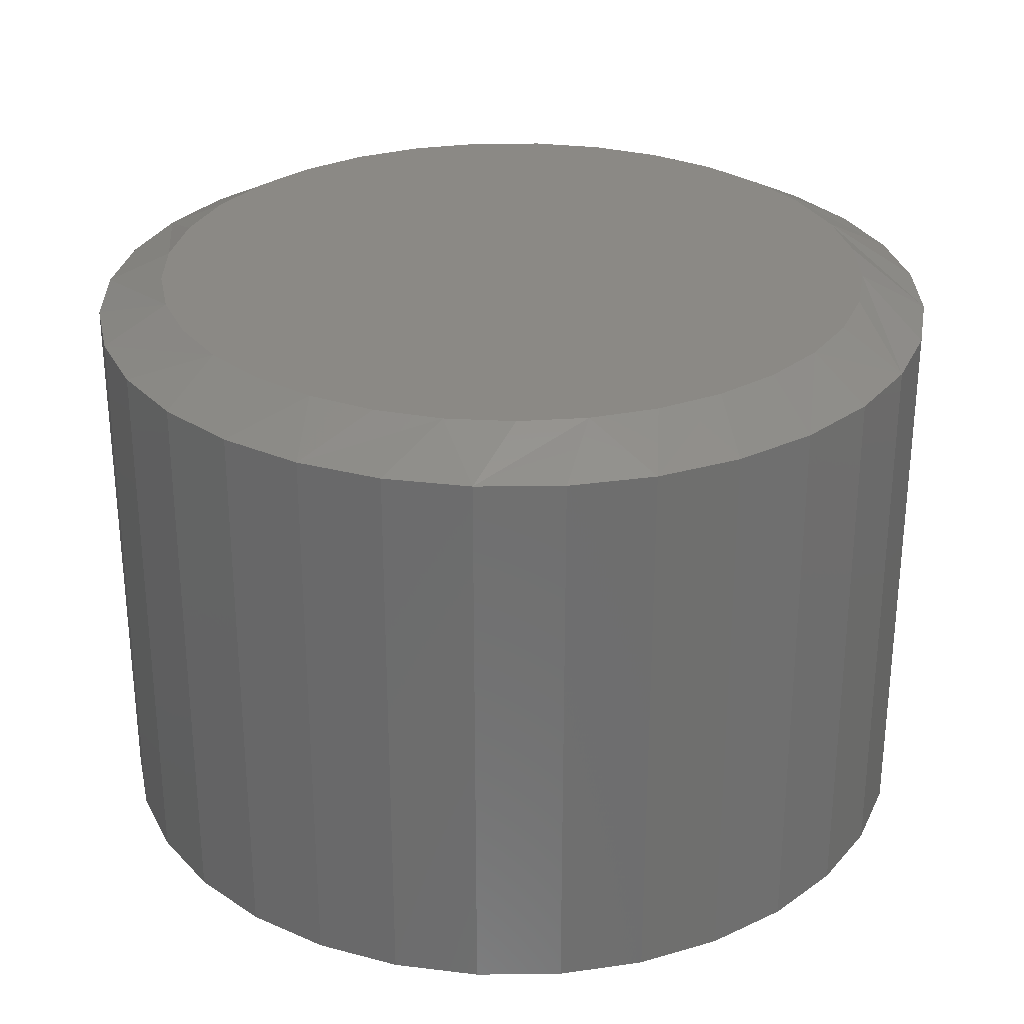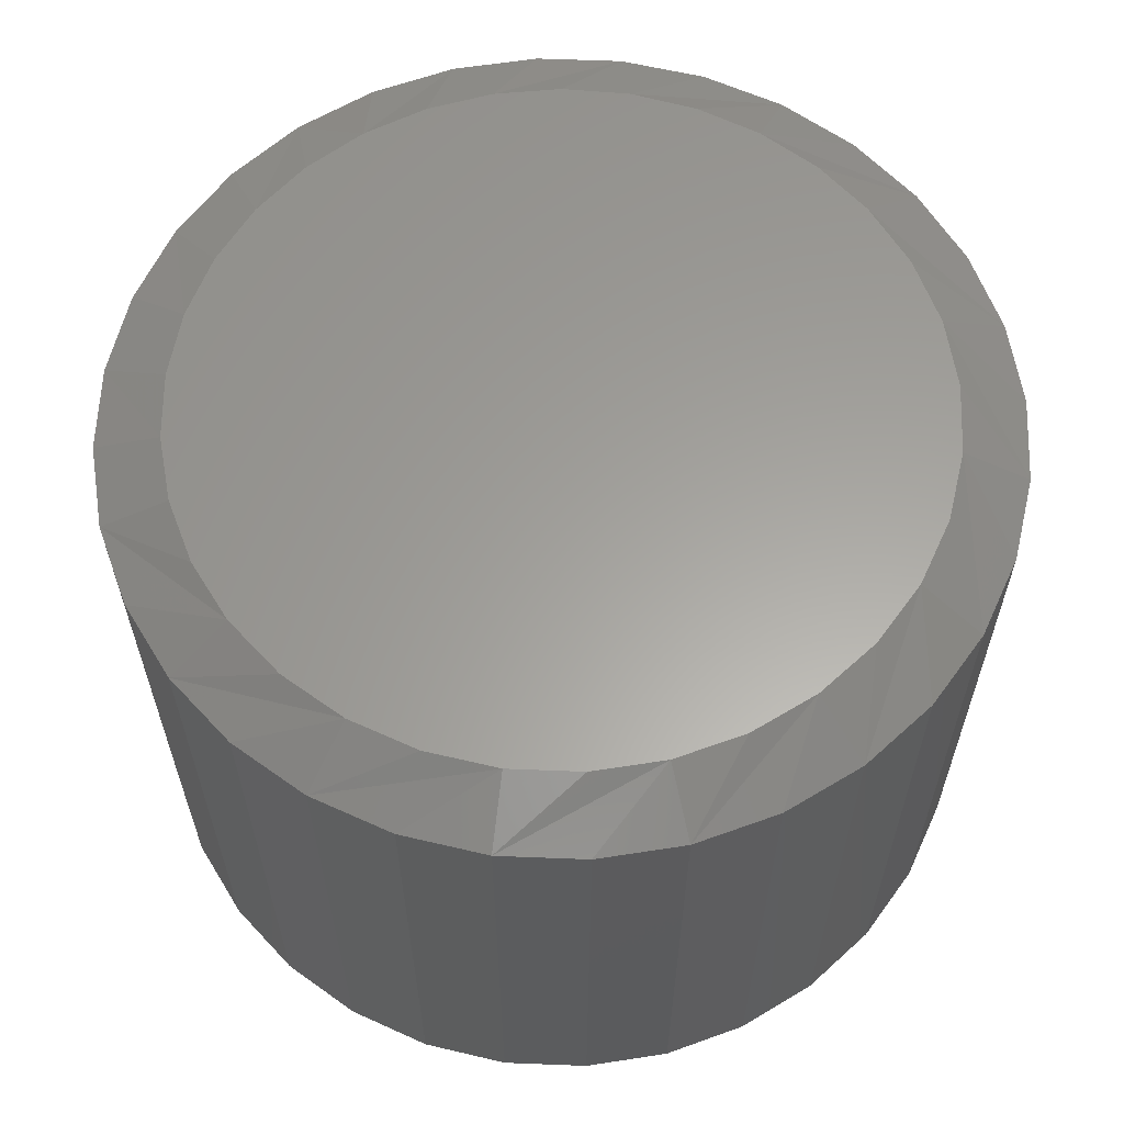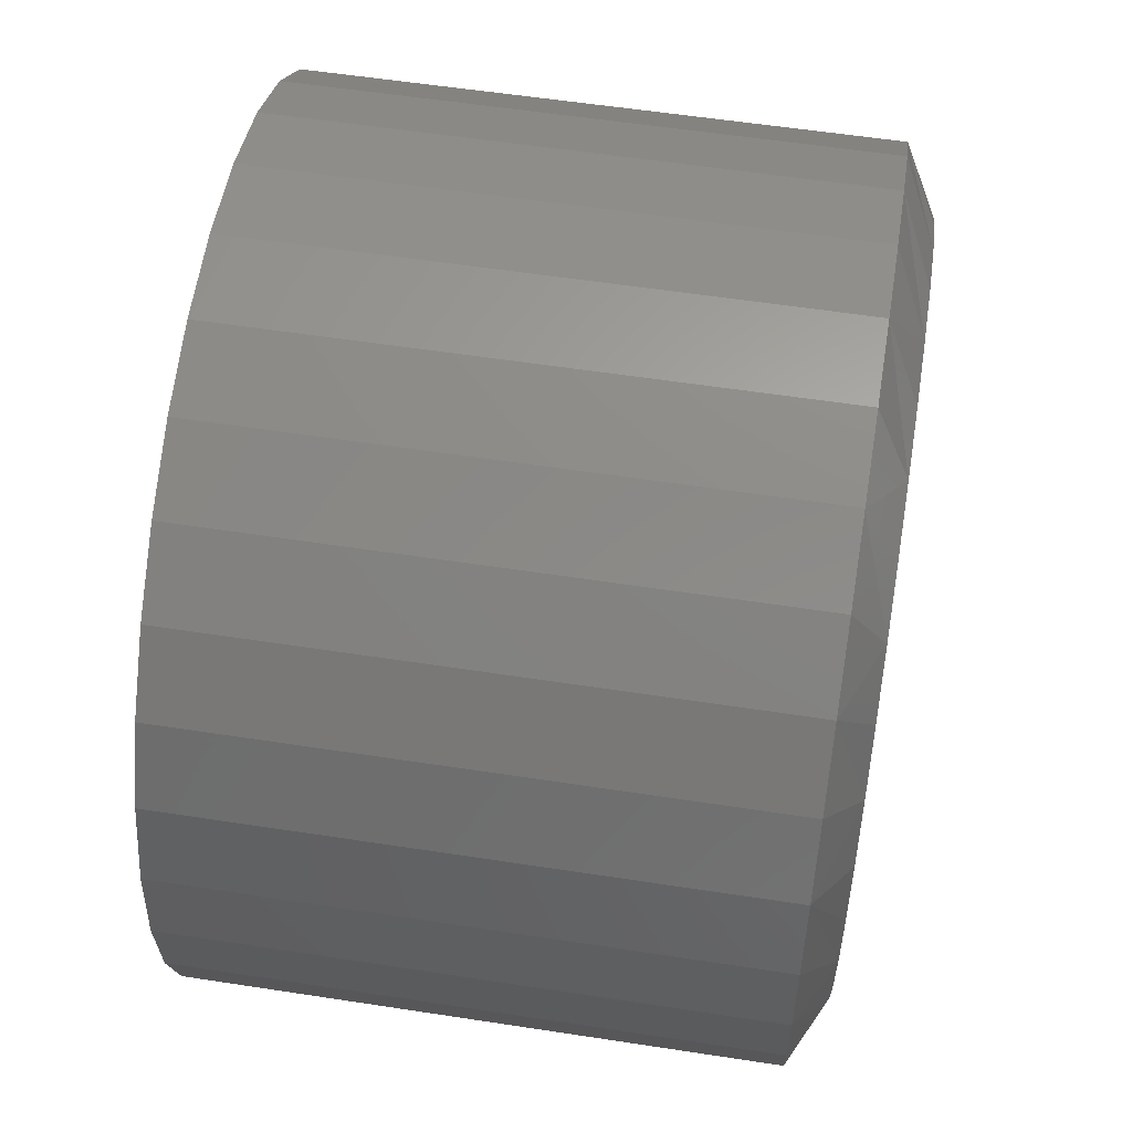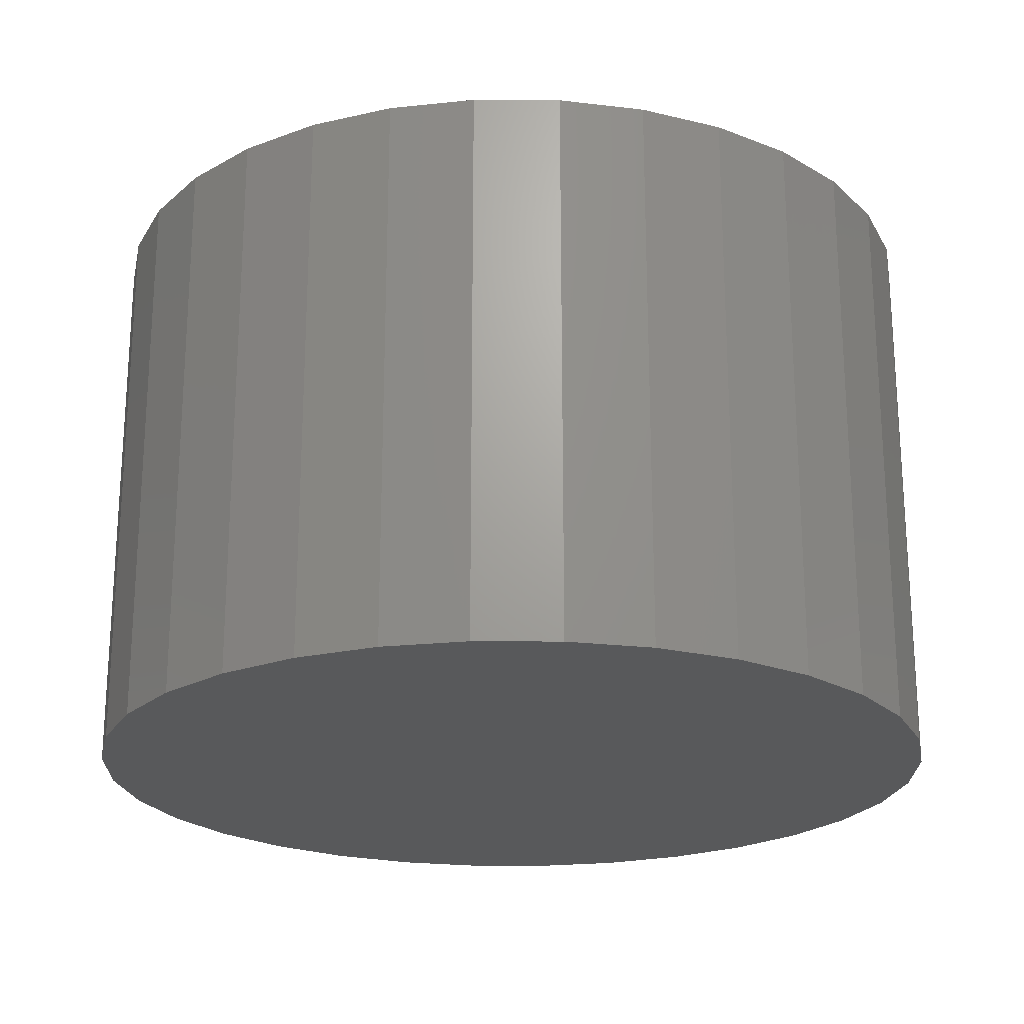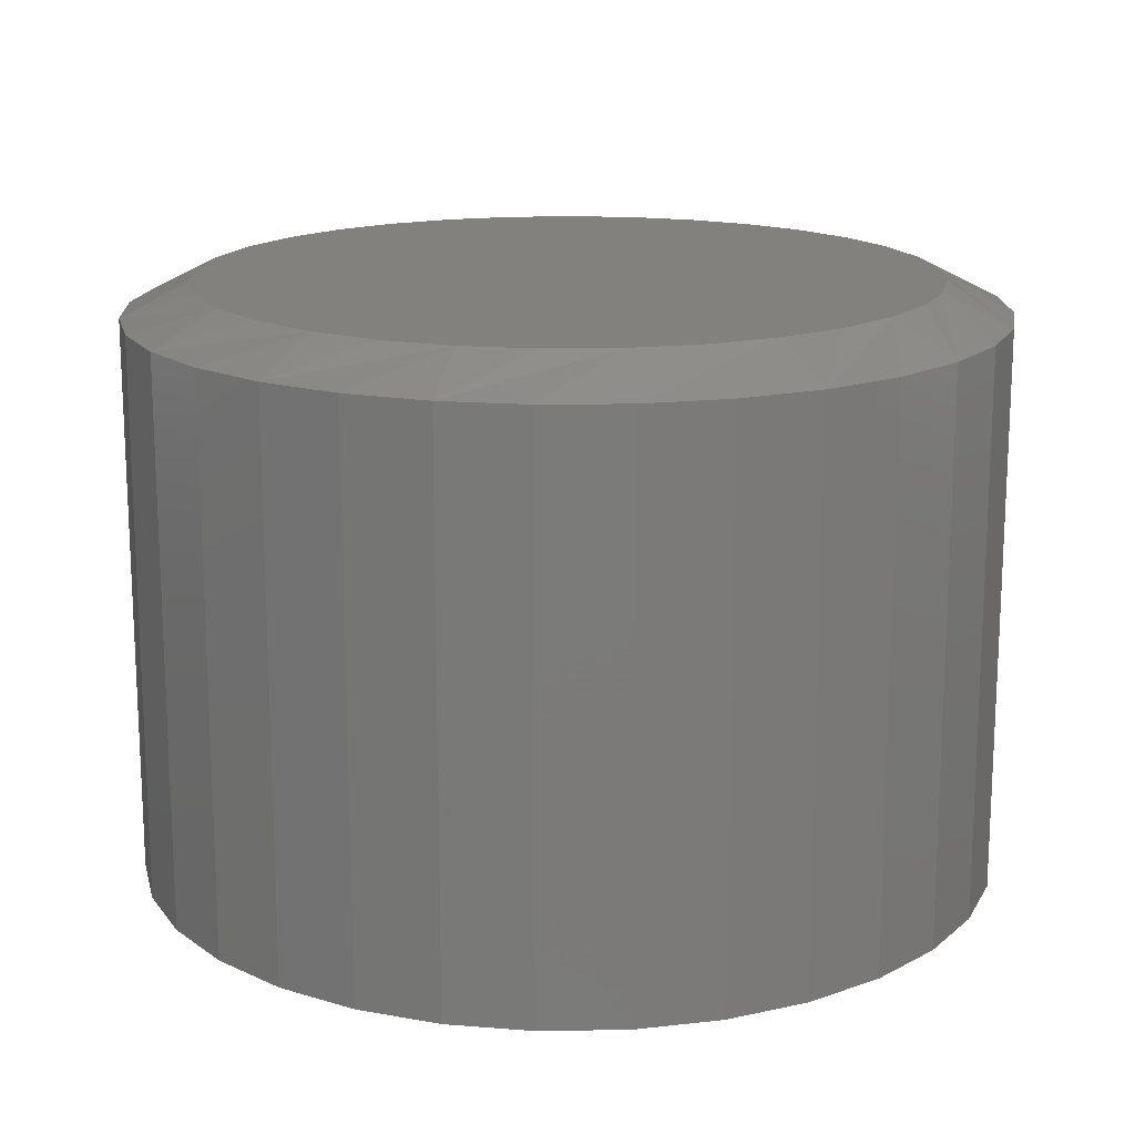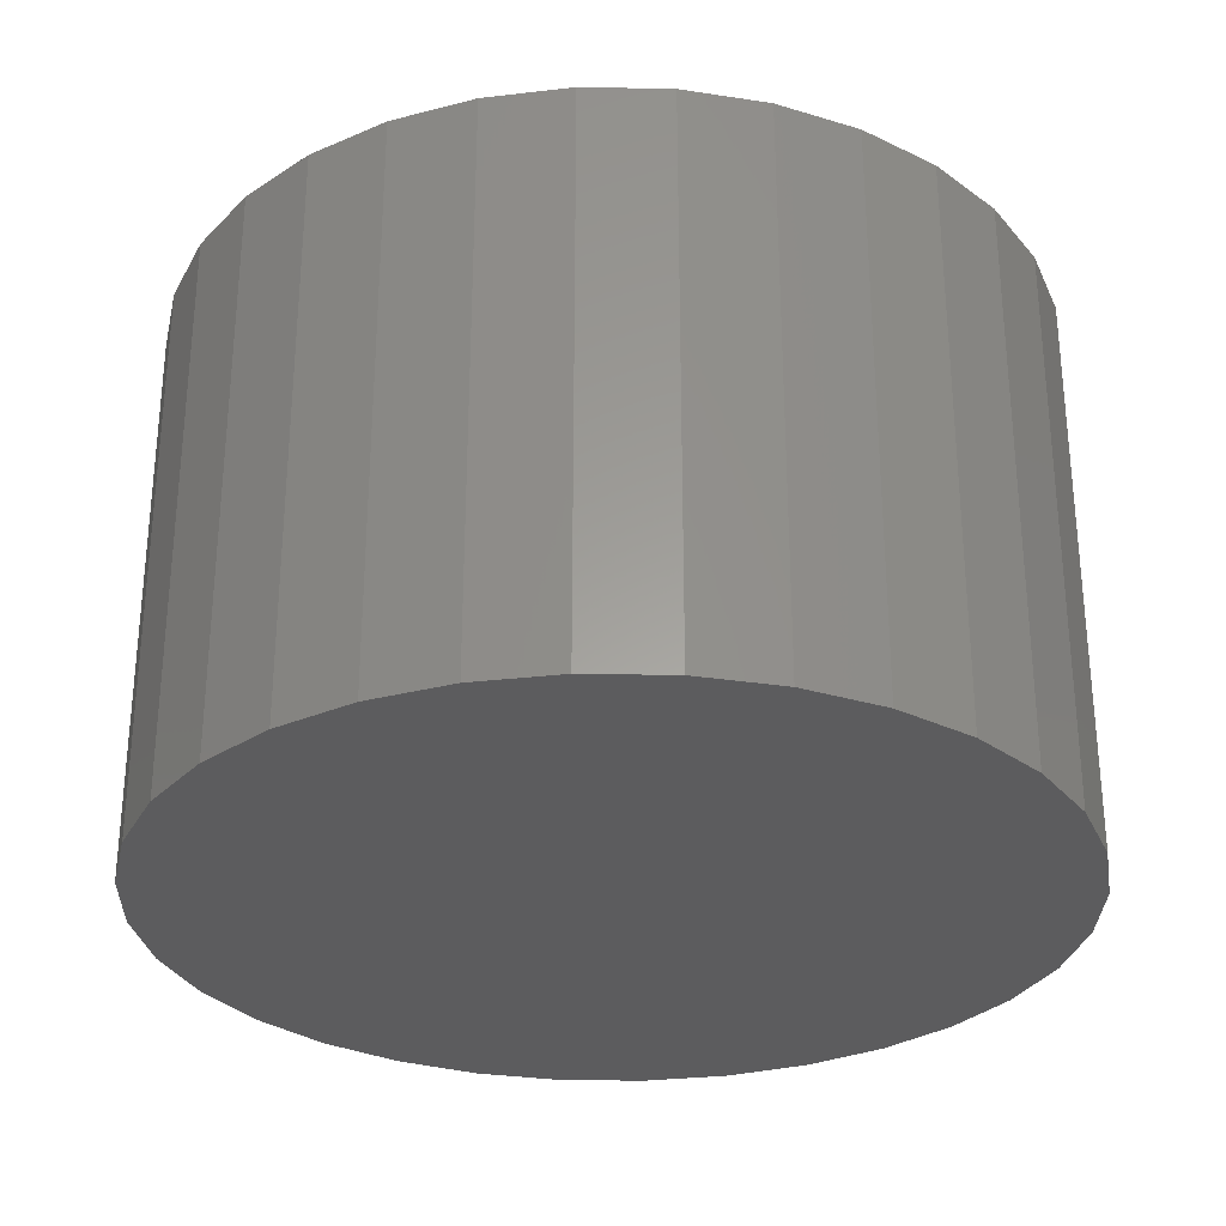
<metadata>
{"format":"stl","ext":"stl","renderer":"f3d","projection":"perspective","resolution":1024,"background":"white","views":[{"elev":29.0,"azim":4.7,"up":"+Y"},{"elev":61.3,"azim":142.9,"up":"+Y"},{"elev":57.0,"azim":99.1,"up":"+Z"},{"elev":-21.9,"azim":72.5,"up":"+Y"},{"elev":16.3,"azim":-142.6,"up":"+Y"},{"elev":-29.7,"azim":-153.4,"up":"+Y"}]}
</metadata>
<code>
# stl→obj: 97 verts, 190 faces
v -0.0196 6.104e-17 0.2207
v -0.003938 6.207e-17 0.2236
v 0.012 6.295e-17 0.2236
v 0.02766 6.366e-17 0.2207
v -0.03446 5.989e-17 0.215
v 0.04252 6.417e-17 0.215
v -0.04801 5.868e-17 0.2066
v 0.05607 6.445e-17 0.2066
v -0.05978 5.743e-17 0.1958
v 0.06784 6.451e-17 0.1958
v 0.052 5.642e-17 0.06587
v -0.04394 5.109e-17 0.06587
v 0.06509 5.774e-17 0.07661
v -0.02901 5.148e-17 0.05789
v 0.03707 5.514e-17 0.05789
v -0.01282 5.21e-17 0.05297
v 0.02088 5.397e-17 0.05297
v 0.00403 5.295e-17 0.05132
v -0.05703 5.096e-17 0.07661
v -0.06777 5.109e-17 0.08969
v 0.07583 5.906e-17 0.08969
v -0.07575 5.148e-17 0.1046
v 0.08381 6.033e-17 0.1046
v -0.08066 5.21e-17 0.1208
v 0.08872 6.15e-17 0.1208
v -0.08232 5.295e-17 0.1377
v 0.09038 6.253e-17 0.1377
v -0.08085 5.391e-17 0.1535
v 0.08891 6.333e-17 0.1535
v -0.07649 5.5e-17 0.1689
v 0.08455 6.394e-17 0.1689
v -0.06939 5.619e-17 0.1831
v 0.07744 6.434e-17 0.1831
v 0.106 -0.007812 0.1377
v 0.106 -0.1406 0.1377
v 0.104 -0.007812 0.1178
v 0.104 -0.1406 0.1178
v 0.09824 -0.007812 0.09864
v 0.09824 -0.1406 0.09864
v 0.08882 -0.007812 0.08101
v 0.08882 -0.1406 0.08101
v 0.07614 -0.007812 0.06556
v 0.07614 -0.1406 0.06556
v 0.06068 -0.007812 0.05288
v 0.06068 -0.1406 0.05288
v 0.04305 -0.007812 0.04345
v 0.04305 -0.1406 0.04345
v 0.02392 -0.007812 0.03765
v 0.02392 -0.1406 0.03765
v 0.00403 -0.007812 0.03569
v 0.00403 -0.1406 0.03569
v -0.01586 -0.007812 0.03765
v -0.01586 -0.1406 0.03765
v -0.03499 -0.007812 0.04345
v -0.03499 -0.1406 0.04345
v -0.05262 -0.007812 0.05288
v -0.05262 -0.1406 0.05288
v -0.06808 -0.007812 0.06556
v -0.06808 -0.1406 0.06556
v -0.08076 -0.007812 0.08101
v -0.08076 -0.1406 0.08101
v -0.09018 -0.007812 0.09864
v -0.09018 -0.1406 0.09864
v -0.09598 -0.007812 0.1178
v -0.09598 -0.1406 0.1178
v -0.09794 -0.007812 0.1377
v -0.09794 -0.1406 0.1377
v -0.09598 -0.007812 0.1576
v -0.09598 -0.1406 0.1576
v -0.09018 -0.007812 0.1767
v -0.09018 -0.1406 0.1767
v -0.08076 -0.007812 0.1943
v -0.08076 -0.1406 0.1943
v -0.06808 -0.007812 0.2098
v -0.06808 -0.1406 0.2098
v -0.05262 -0.007812 0.2225
v -0.05262 -0.1406 0.2225
v -0.03499 -0.007812 0.2319
v -0.03499 -0.1406 0.2319
v -0.01586 -0.007812 0.2377
v -0.01586 -0.1406 0.2377
v 0.00403 -0.007812 0.2396
v 0.00403 -0.1406 0.2396
v 0.02392 -0.007812 0.2377
v 0.02392 -0.1406 0.2377
v 0.04305 -0.007812 0.2319
v 0.04305 -0.1406 0.2319
v 0.06068 -0.007812 0.2225
v 0.06068 -0.1406 0.2225
v 0.07614 -0.007812 0.2098
v 0.07614 -0.1406 0.2098
v 0.08882 -0.007812 0.1943
v 0.08882 -0.1406 0.1943
v 0.09824 -0.007812 0.1767
v 0.09824 -0.1406 0.1767
v 0.104 -0.007812 0.1576
v 0.104 -0.1406 0.1576
f 1 2 3
f 4 1 3
f 5 1 4
f 6 5 4
f 7 5 6
f 8 7 6
f 9 7 8
f 10 9 8
f 11 12 13
f 14 12 11
f 15 14 11
f 16 14 15
f 17 16 15
f 18 16 17
f 12 19 13
f 13 19 20
f 13 20 21
f 21 20 22
f 21 22 23
f 23 22 24
f 23 24 25
f 25 24 26
f 25 26 27
f 27 26 28
f 27 28 29
f 29 28 30
f 29 30 31
f 31 30 32
f 31 32 33
f 33 32 9
f 33 9 10
f 34 35 36
f 36 35 37
f 36 37 38
f 38 37 39
f 38 39 40
f 40 39 41
f 40 41 42
f 42 41 43
f 42 43 44
f 44 43 45
f 44 45 46
f 46 45 47
f 46 47 48
f 48 47 49
f 48 49 50
f 50 49 51
f 50 51 52
f 52 51 53
f 52 53 54
f 54 53 55
f 54 55 56
f 56 55 57
f 56 57 58
f 58 57 59
f 58 59 60
f 60 59 61
f 60 61 62
f 62 61 63
f 62 63 64
f 64 63 65
f 64 65 66
f 66 65 67
f 66 67 68
f 68 67 69
f 68 69 70
f 70 69 71
f 70 71 72
f 72 71 73
f 72 73 74
f 74 73 75
f 74 75 76
f 76 75 77
f 76 77 78
f 78 77 79
f 78 79 80
f 80 79 81
f 80 81 82
f 82 81 83
f 82 83 84
f 84 83 85
f 84 85 86
f 86 85 87
f 86 87 88
f 88 87 89
f 88 89 90
f 90 89 91
f 90 91 92
f 92 91 93
f 92 93 94
f 94 93 95
f 94 95 96
f 96 95 97
f 96 97 34
f 34 97 35
f 36 38 23
f 62 24 22
f 60 62 22
f 58 60 22
f 58 22 20
f 58 20 19
f 56 58 19
f 54 56 19
f 54 19 12
f 54 12 14
f 52 54 14
f 50 52 14
f 50 14 16
f 50 16 18
f 48 50 18
f 46 48 18
f 46 18 17
f 46 17 15
f 44 46 15
f 42 44 15
f 42 15 11
f 42 11 13
f 40 42 13
f 38 40 13
f 38 13 21
f 38 21 23
f 34 36 23
f 34 23 25
f 34 25 27
f 26 24 62
f 26 62 64
f 26 64 66
f 33 90 92
f 92 94 33
f 33 94 31
f 8 86 88
f 88 90 8
f 8 90 10
f 4 82 84
f 84 86 4
f 4 86 6
f 2 78 80
f 80 82 2
f 2 82 3
f 5 74 76
f 76 78 5
f 5 78 1
f 9 70 72
f 72 74 9
f 9 74 7
f 68 70 30
f 30 70 32
f 94 29 31
f 90 33 10
f 86 8 6
f 82 4 3
f 78 2 1
f 74 5 7
f 70 9 32
f 66 68 30
f 66 30 28
f 66 28 26
f 27 29 94
f 27 94 96
f 27 96 34
f 81 85 83
f 85 81 79
f 85 79 87
f 87 79 77
f 87 77 89
f 45 55 47
f 47 55 53
f 47 53 49
f 49 53 51
f 89 77 91
f 91 77 75
f 91 75 93
f 93 75 73
f 93 73 95
f 95 73 71
f 95 71 97
f 97 71 69
f 97 69 35
f 35 69 67
f 35 67 37
f 37 67 65
f 37 65 39
f 39 65 63
f 39 63 41
f 41 63 61
f 41 61 43
f 43 61 59
f 43 59 45
f 45 59 57
f 45 57 55

</code>
